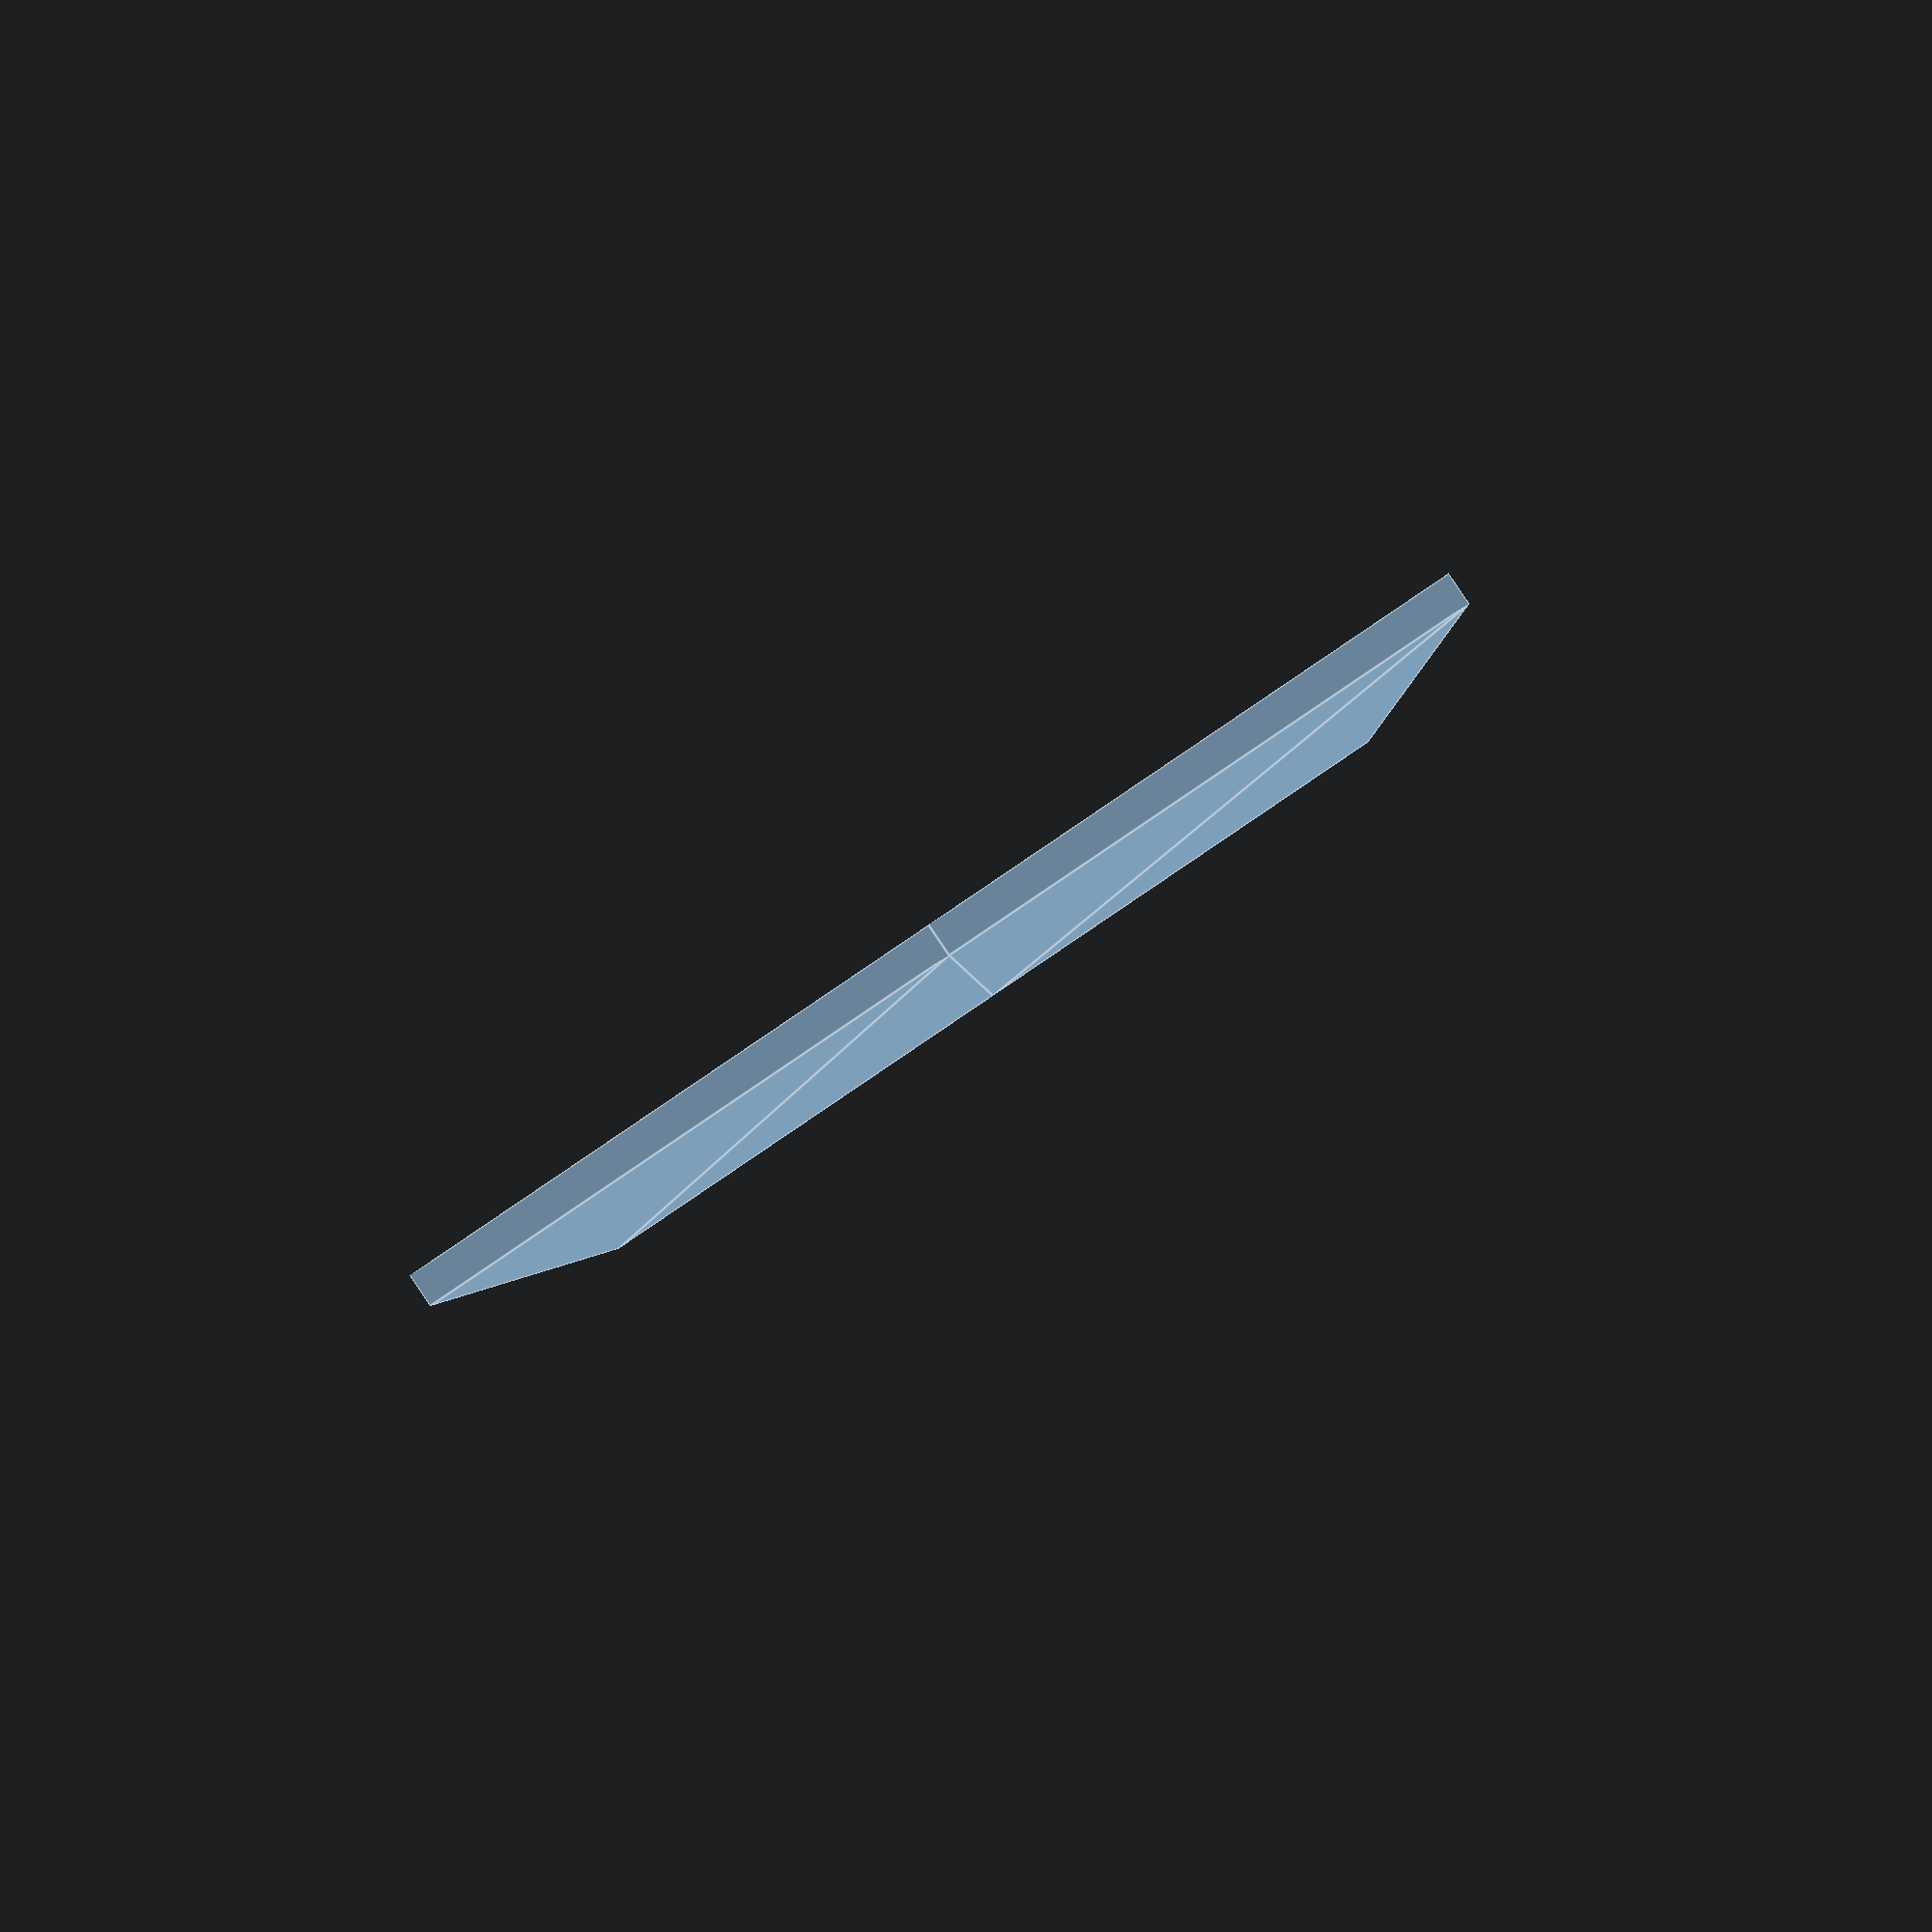
<openscad>

$fn=50;

// mm

width = 51;
height = 17;
nothing = 0.001;

square([width, height]);
translate([0, height+nothing]) square([width, height]);


</openscad>
<views>
elev=92.7 azim=268.0 roll=214.0 proj=p view=edges
</views>
